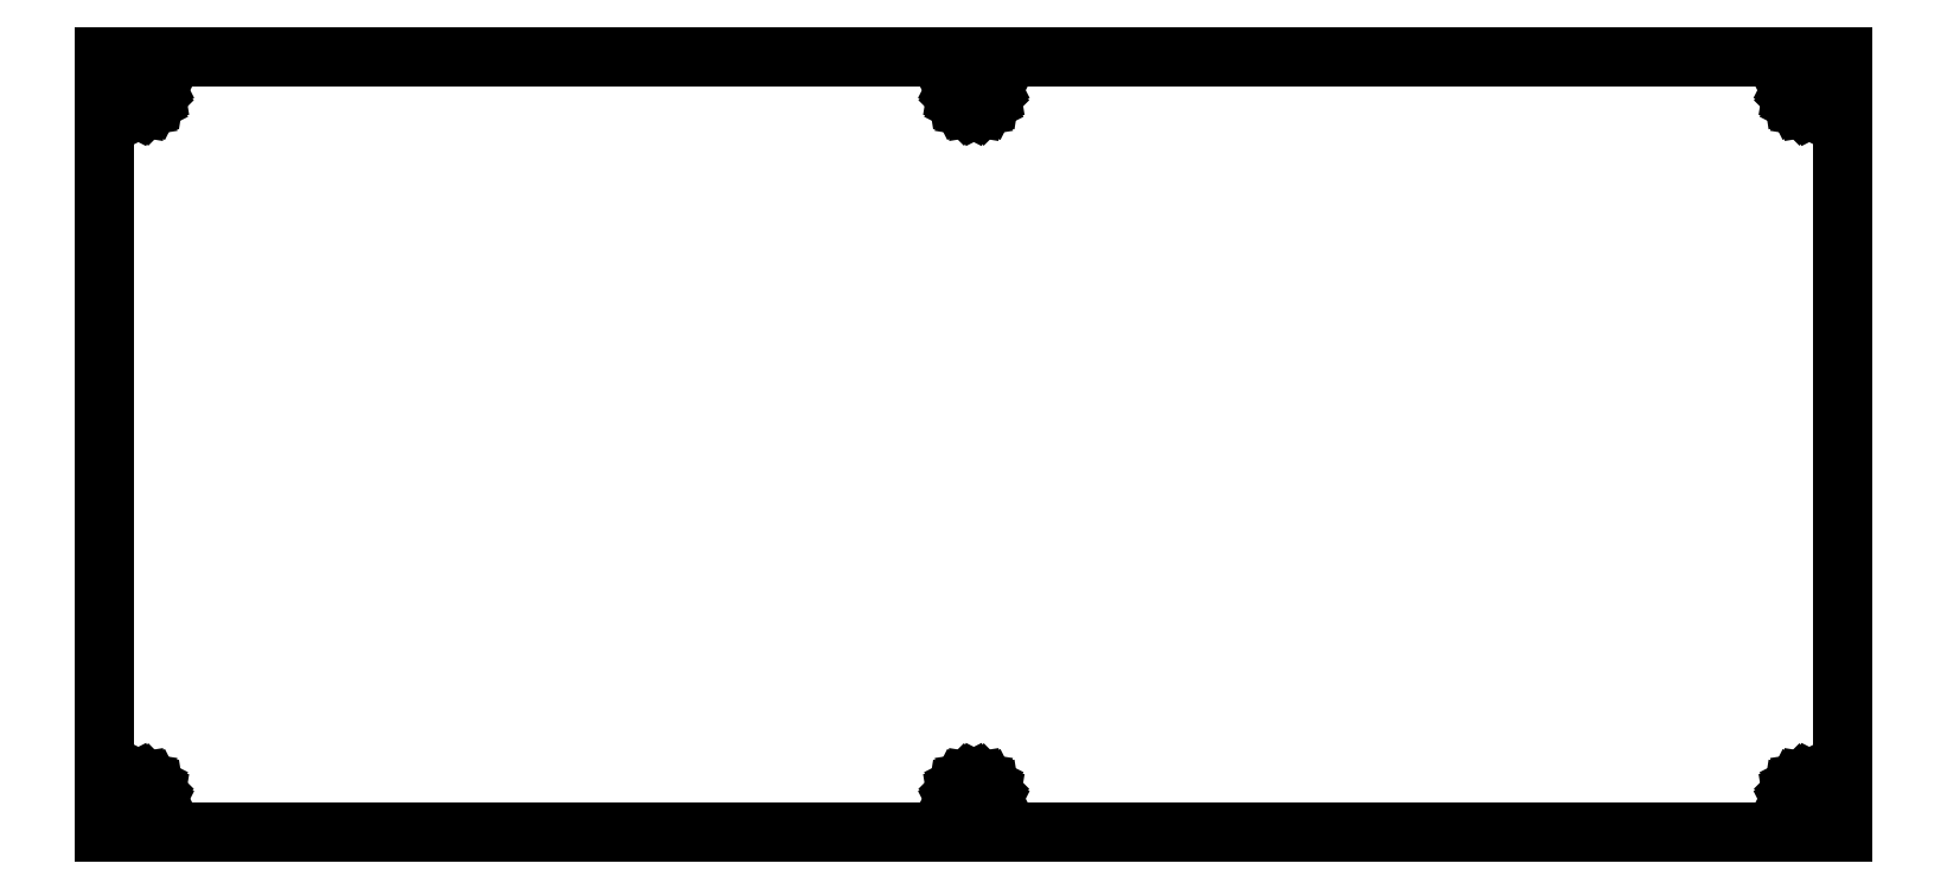
<metadata>
{"format":"dxf","ext":"dxf","renderer":"ezdxf+matplotlib","layout":"modelspace","background":"white","min_lineweight":24,"dpi":150}
</metadata>
<code>
0
SECTION
2
ENTITIES
0
LINE
8
0
10
0.09508
20
92.33
30
0
11
206.6
21
92.33
31
0
0
LINE
8
0
10
206.6
20
92.33
30
0
11
206.6
21
0.1323
31
0
0
LINE
8
0
10
206.6
20
0.1323
30
0
11
0.09508
21
0.1323
31
0
0
LINE
8
0
10
0.09508
20
0.1323
30
0
11
0.09508
21
92.33
31
0
0
LINE
8
0
10
3.475
20
6.036
30
0
11
2.919
21
5.752
31
0
0
LINE
8
0
10
2.919
20
5.752
30
0
11
2.475
21
5.308
31
0
0
LINE
8
0
10
2.475
20
5.308
30
0
11
2.191
21
4.751
31
0
0
LINE
8
0
10
2.191
20
4.751
30
0
11
2.093
21
4.133
31
0
0
LINE
8
0
10
2.093
20
4.133
30
0
11
2.191
21
3.514
31
0
0
LINE
8
0
10
2.191
20
3.514
30
0
11
2.475
21
2.957
31
0
0
LINE
8
0
10
2.475
20
2.957
30
0
11
2.919
21
2.515
31
0
0
LINE
8
0
10
2.919
20
2.515
30
0
11
3.475
21
2.23
31
0
0
LINE
8
0
10
3.475
20
2.23
30
0
11
4.094
21
2.132
31
0
0
LINE
8
0
10
4.094
20
2.132
30
0
11
4.713
21
2.23
31
0
0
LINE
8
0
10
4.713
20
2.23
30
0
11
5.27
21
2.515
31
0
0
LINE
8
0
10
5.27
20
2.515
30
0
11
5.712
21
2.957
31
0
0
LINE
8
0
10
5.712
20
2.957
30
0
11
5.996
21
3.514
31
0
0
LINE
8
0
10
5.996
20
3.514
30
0
11
6.095
21
4.133
31
0
0
LINE
8
0
10
6.095
20
4.133
30
0
11
5.996
21
4.751
31
0
0
LINE
8
0
10
5.996
20
4.751
30
0
11
5.712
21
5.308
31
0
0
LINE
8
0
10
5.712
20
5.308
30
0
11
5.27
21
5.752
31
0
0
LINE
8
0
10
5.27
20
5.752
30
0
11
4.713
21
6.036
31
0
0
LINE
8
0
10
4.713
20
6.036
30
0
11
4.094
21
6.132
31
0
0
LINE
8
0
10
4.094
20
6.132
30
0
11
3.475
21
6.036
31
0
0
LINE
8
0
10
102.7
20
6.036
30
0
11
102.2
21
5.752
31
0
0
LINE
8
0
10
102.2
20
5.752
30
0
11
101.7
21
5.308
31
0
0
LINE
8
0
10
101.7
20
5.308
30
0
11
101.4
21
4.751
31
0
0
LINE
8
0
10
101.4
20
4.751
30
0
11
101.3
21
4.133
31
0
0
LINE
8
0
10
101.3
20
4.133
30
0
11
101.4
21
3.514
31
0
0
LINE
8
0
10
101.4
20
3.514
30
0
11
101.7
21
2.957
31
0
0
LINE
8
0
10
101.7
20
2.957
30
0
11
102.2
21
2.515
31
0
0
LINE
8
0
10
102.2
20
2.515
30
0
11
102.7
21
2.23
31
0
0
LINE
8
0
10
102.7
20
2.23
30
0
11
103.3
21
2.132
31
0
0
LINE
8
0
10
103.3
20
2.132
30
0
11
104
21
2.23
31
0
0
LINE
8
0
10
104
20
2.23
30
0
11
104.5
21
2.515
31
0
0
LINE
8
0
10
104.5
20
2.515
30
0
11
105
21
2.957
31
0
0
LINE
8
0
10
105
20
2.957
30
0
11
105.2
21
3.514
31
0
0
LINE
8
0
10
105.2
20
3.514
30
0
11
105.3
21
4.133
31
0
0
LINE
8
0
10
105.3
20
4.133
30
0
11
105.2
21
4.751
31
0
0
LINE
8
0
10
105.2
20
4.751
30
0
11
105
21
5.308
31
0
0
LINE
8
0
10
105
20
5.308
30
0
11
104.5
21
5.752
31
0
0
LINE
8
0
10
104.5
20
5.752
30
0
11
104
21
6.036
31
0
0
LINE
8
0
10
104
20
6.036
30
0
11
103.3
21
6.132
31
0
0
LINE
8
0
10
103.3
20
6.132
30
0
11
102.7
21
6.036
31
0
0
LINE
8
0
10
202
20
6.036
30
0
11
201.4
21
5.752
31
0
0
LINE
8
0
10
201.4
20
5.752
30
0
11
201
21
5.308
31
0
0
LINE
8
0
10
201
20
5.308
30
0
11
200.7
21
4.751
31
0
0
LINE
8
0
10
200.7
20
4.751
30
0
11
200.6
21
4.133
31
0
0
LINE
8
0
10
200.6
20
4.133
30
0
11
200.7
21
3.514
31
0
0
LINE
8
0
10
200.7
20
3.514
30
0
11
201
21
2.957
31
0
0
LINE
8
0
10
201
20
2.957
30
0
11
201.4
21
2.515
31
0
0
LINE
8
0
10
201.4
20
2.515
30
0
11
202
21
2.23
31
0
0
LINE
8
0
10
202
20
2.23
30
0
11
202.6
21
2.132
31
0
0
LINE
8
0
10
202.6
20
2.132
30
0
11
203.2
21
2.23
31
0
0
LINE
8
0
10
203.2
20
2.23
30
0
11
203.8
21
2.515
31
0
0
LINE
8
0
10
203.8
20
2.515
30
0
11
204.2
21
2.957
31
0
0
LINE
8
0
10
204.2
20
2.957
30
0
11
204.5
21
3.514
31
0
0
LINE
8
0
10
204.5
20
3.514
30
0
11
204.6
21
4.133
31
0
0
LINE
8
0
10
204.6
20
4.133
30
0
11
204.5
21
4.751
31
0
0
LINE
8
0
10
204.5
20
4.751
30
0
11
204.2
21
5.308
31
0
0
LINE
8
0
10
204.2
20
5.308
30
0
11
203.8
21
5.752
31
0
0
LINE
8
0
10
203.8
20
5.752
30
0
11
203.2
21
6.036
31
0
0
LINE
8
0
10
203.2
20
6.036
30
0
11
202.6
21
6.132
31
0
0
LINE
8
0
10
202.6
20
6.132
30
0
11
202
21
6.036
31
0
0
LINE
8
0
10
3.475
20
90.24
30
0
11
2.919
21
89.95
31
0
0
LINE
8
0
10
2.919
20
89.95
30
0
11
2.475
21
89.51
31
0
0
LINE
8
0
10
2.475
20
89.51
30
0
11
2.191
21
88.95
31
0
0
LINE
8
0
10
2.191
20
88.95
30
0
11
2.093
21
88.33
31
0
0
LINE
8
0
10
2.093
20
88.33
30
0
11
2.191
21
87.72
31
0
0
LINE
8
0
10
2.191
20
87.72
30
0
11
2.475
21
87.16
31
0
0
LINE
8
0
10
2.475
20
87.16
30
0
11
2.919
21
86.72
31
0
0
LINE
8
0
10
2.919
20
86.72
30
0
11
3.475
21
86.43
31
0
0
LINE
8
0
10
3.475
20
86.43
30
0
11
4.094
21
86.33
31
0
0
LINE
8
0
10
4.094
20
86.33
30
0
11
4.713
21
86.43
31
0
0
LINE
8
0
10
4.713
20
86.43
30
0
11
5.27
21
86.72
31
0
0
LINE
8
0
10
5.27
20
86.72
30
0
11
5.712
21
87.16
31
0
0
LINE
8
0
10
5.712
20
87.16
30
0
11
5.996
21
87.72
31
0
0
LINE
8
0
10
5.996
20
87.72
30
0
11
6.095
21
88.33
31
0
0
LINE
8
0
10
6.095
20
88.33
30
0
11
5.996
21
88.95
31
0
0
LINE
8
0
10
5.996
20
88.95
30
0
11
5.712
21
89.51
31
0
0
LINE
8
0
10
5.712
20
89.51
30
0
11
5.27
21
89.95
31
0
0
LINE
8
0
10
5.27
20
89.95
30
0
11
4.713
21
90.24
31
0
0
LINE
8
0
10
4.713
20
90.24
30
0
11
4.094
21
90.33
31
0
0
LINE
8
0
10
4.094
20
90.33
30
0
11
3.475
21
90.24
31
0
0
LINE
8
0
10
202
20
90.24
30
0
11
201.4
21
89.95
31
0
0
LINE
8
0
10
201.4
20
89.95
30
0
11
201
21
89.51
31
0
0
LINE
8
0
10
201
20
89.51
30
0
11
200.7
21
88.95
31
0
0
LINE
8
0
10
200.7
20
88.95
30
0
11
200.6
21
88.33
31
0
0
LINE
8
0
10
200.6
20
88.33
30
0
11
200.7
21
87.72
31
0
0
LINE
8
0
10
200.7
20
87.72
30
0
11
201
21
87.16
31
0
0
LINE
8
0
10
201
20
87.16
30
0
11
201.4
21
86.72
31
0
0
LINE
8
0
10
201.4
20
86.72
30
0
11
202
21
86.43
31
0
0
LINE
8
0
10
202
20
86.43
30
0
11
202.6
21
86.33
31
0
0
LINE
8
0
10
202.6
20
86.33
30
0
11
203.2
21
86.43
31
0
0
LINE
8
0
10
203.2
20
86.43
30
0
11
203.8
21
86.72
31
0
0
LINE
8
0
10
203.8
20
86.72
30
0
11
204.2
21
87.16
31
0
0
LINE
8
0
10
204.2
20
87.16
30
0
11
204.5
21
87.72
31
0
0
LINE
8
0
10
204.5
20
87.72
30
0
11
204.6
21
88.33
31
0
0
LINE
8
0
10
204.6
20
88.33
30
0
11
204.5
21
88.95
31
0
0
LINE
8
0
10
204.5
20
88.95
30
0
11
204.2
21
89.51
31
0
0
LINE
8
0
10
204.2
20
89.51
30
0
11
203.8
21
89.95
31
0
0
LINE
8
0
10
203.8
20
89.95
30
0
11
203.2
21
90.24
31
0
0
LINE
8
0
10
203.2
20
90.24
30
0
11
202.6
21
90.33
31
0
0
LINE
8
0
10
202.6
20
90.33
30
0
11
202
21
90.24
31
0
0
LINE
8
0
10
102.7
20
90.24
30
0
11
102.2
21
89.95
31
0
0
LINE
8
0
10
102.2
20
89.95
30
0
11
101.7
21
89.51
31
0
0
LINE
8
0
10
101.7
20
89.51
30
0
11
101.4
21
88.95
31
0
0
LINE
8
0
10
101.4
20
88.95
30
0
11
101.3
21
88.33
31
0
0
LINE
8
0
10
101.3
20
88.33
30
0
11
101.4
21
87.72
31
0
0
LINE
8
0
10
101.4
20
87.72
30
0
11
101.7
21
87.16
31
0
0
LINE
8
0
10
101.7
20
87.16
30
0
11
102.2
21
86.72
31
0
0
LINE
8
0
10
102.2
20
86.72
30
0
11
102.7
21
86.43
31
0
0
LINE
8
0
10
102.7
20
86.43
30
0
11
103.3
21
86.33
31
0
0
LINE
8
0
10
103.3
20
86.33
30
0
11
104
21
86.43
31
0
0
LINE
8
0
10
104
20
86.43
30
0
11
104.5
21
86.72
31
0
0
LINE
8
0
10
104.5
20
86.72
30
0
11
105
21
87.16
31
0
0
LINE
8
0
10
105
20
87.16
30
0
11
105.2
21
87.72
31
0
0
LINE
8
0
10
105.2
20
87.72
30
0
11
105.3
21
88.33
31
0
0
LINE
8
0
10
105.3
20
88.33
30
0
11
105.2
21
88.95
31
0
0
LINE
8
0
10
105.2
20
88.95
30
0
11
105
21
89.51
31
0
0
LINE
8
0
10
105
20
89.51
30
0
11
104.5
21
89.95
31
0
0
LINE
8
0
10
104.5
20
89.95
30
0
11
104
21
90.24
31
0
0
LINE
8
0
10
104
20
90.24
30
0
11
103.3
21
90.33
31
0
0
LINE
8
0
10
103.3
20
90.33
30
0
11
102.7
21
90.24
31
0
0
ENDSEC
0
EOF

</code>
